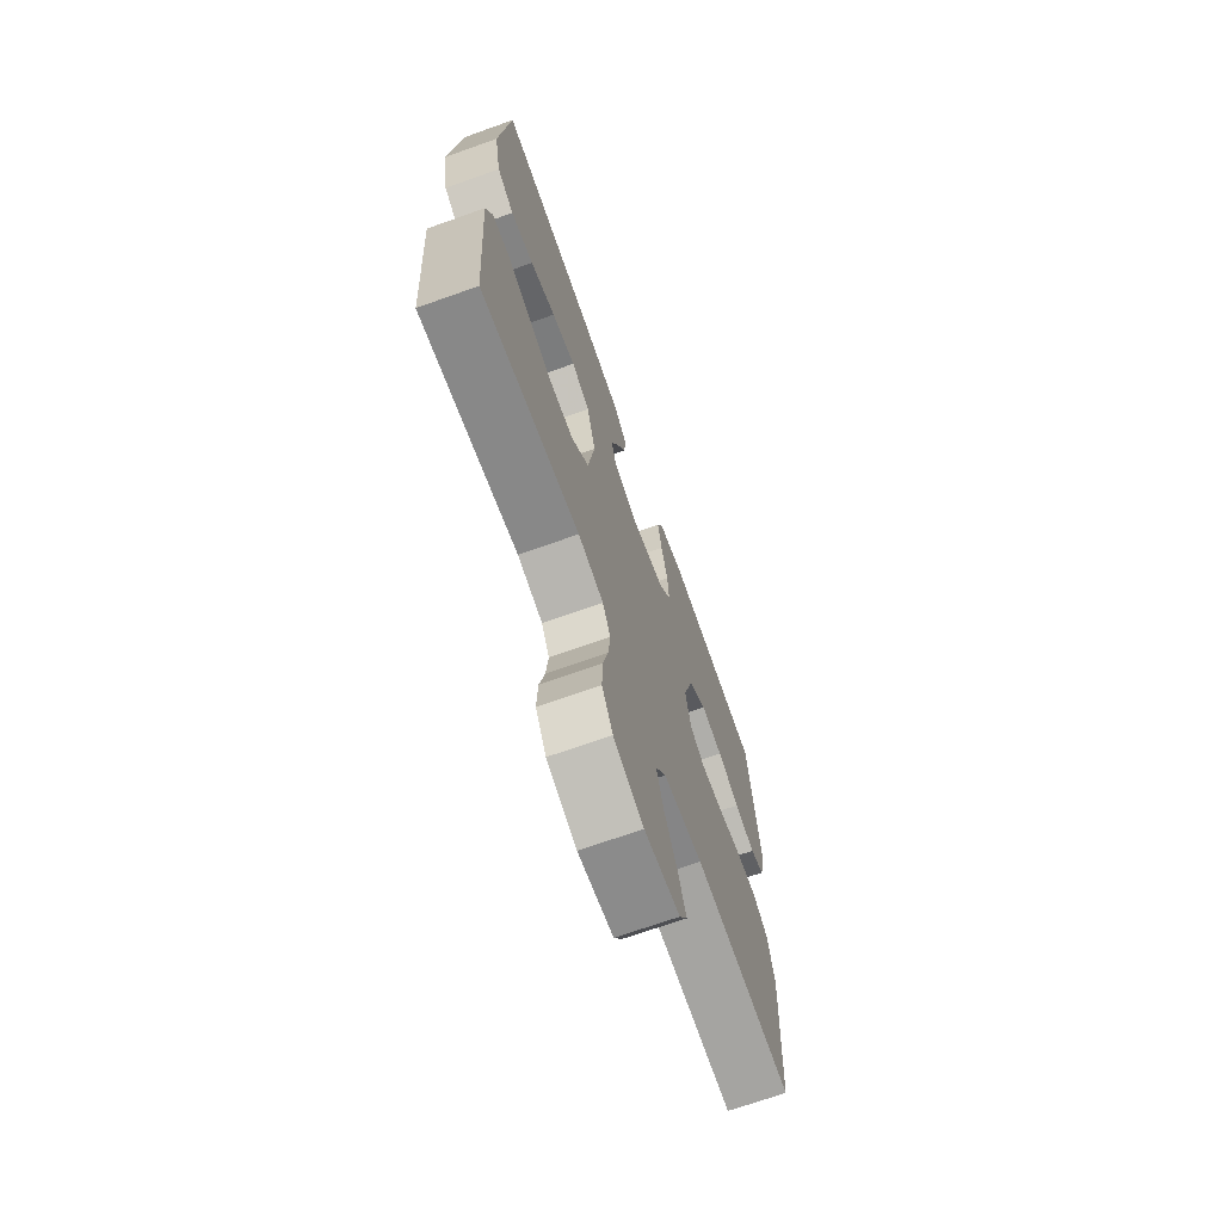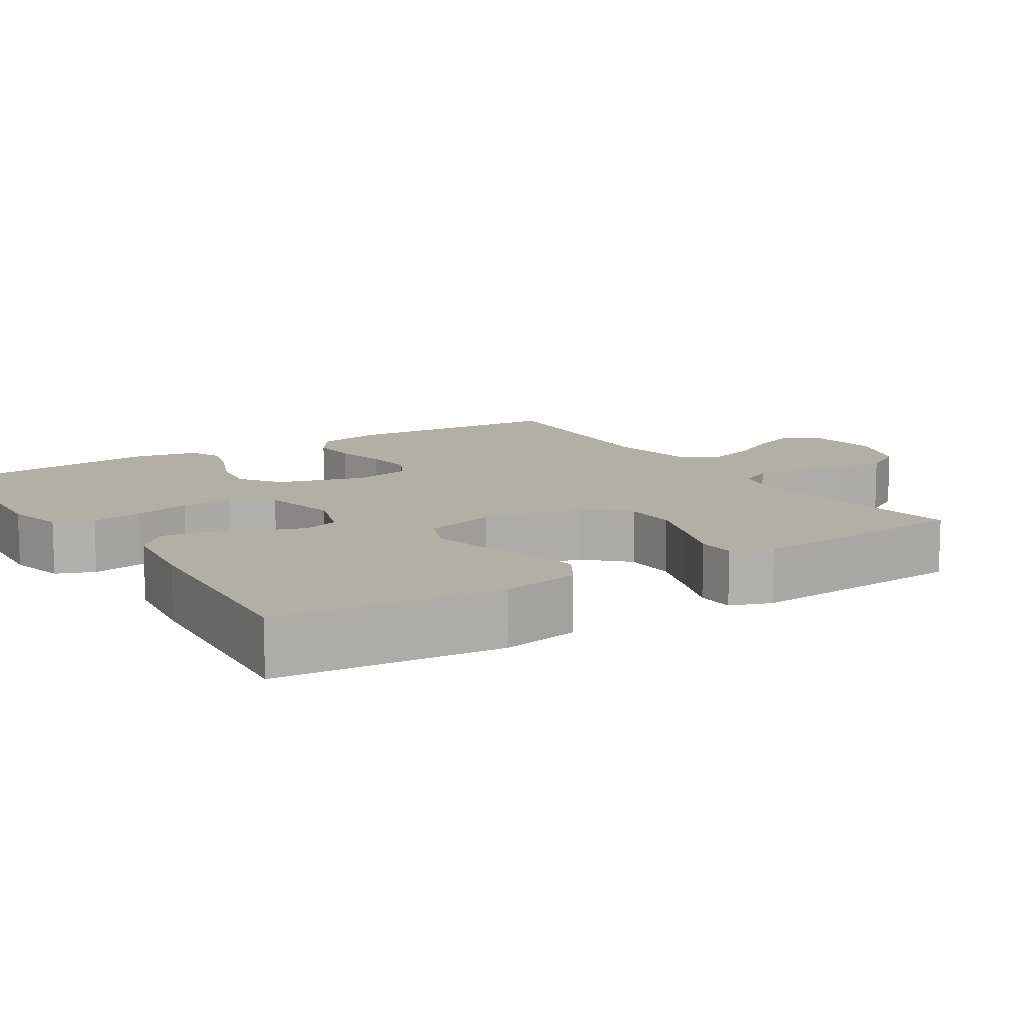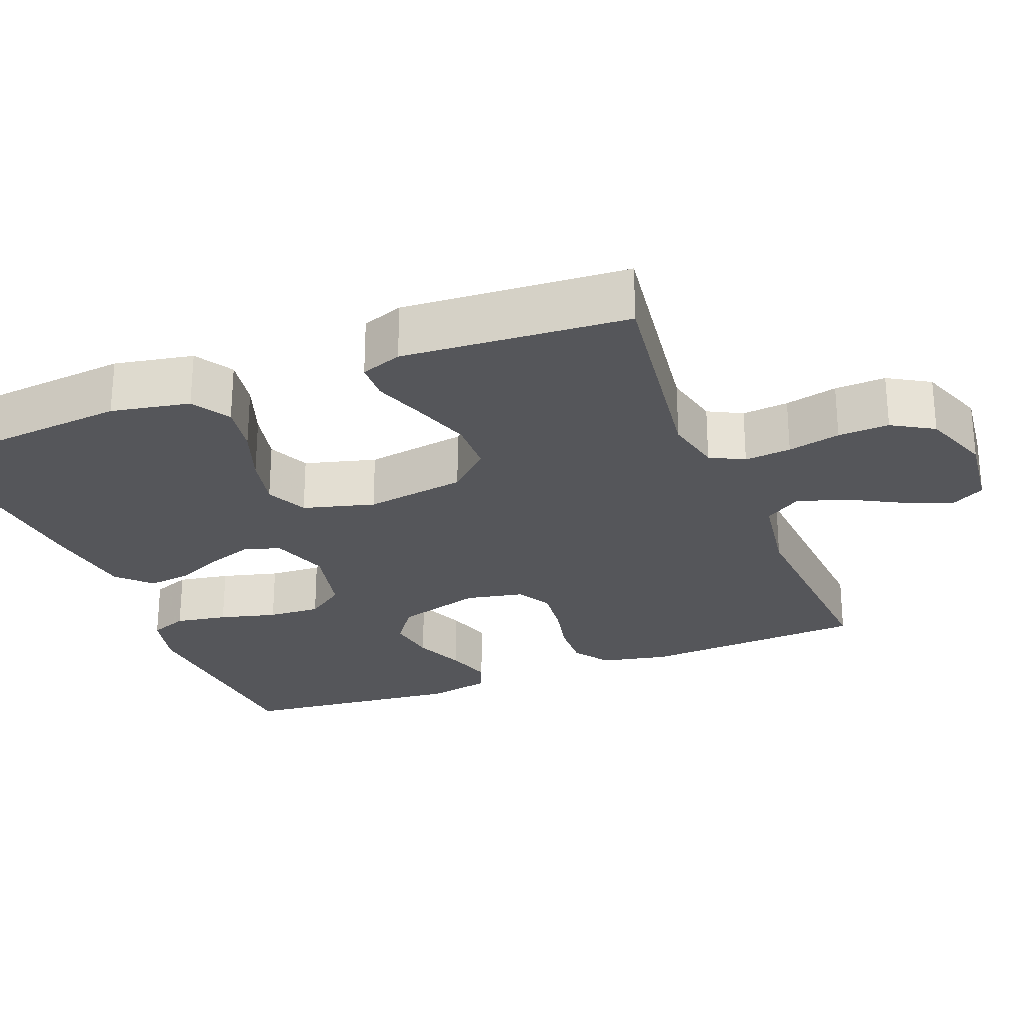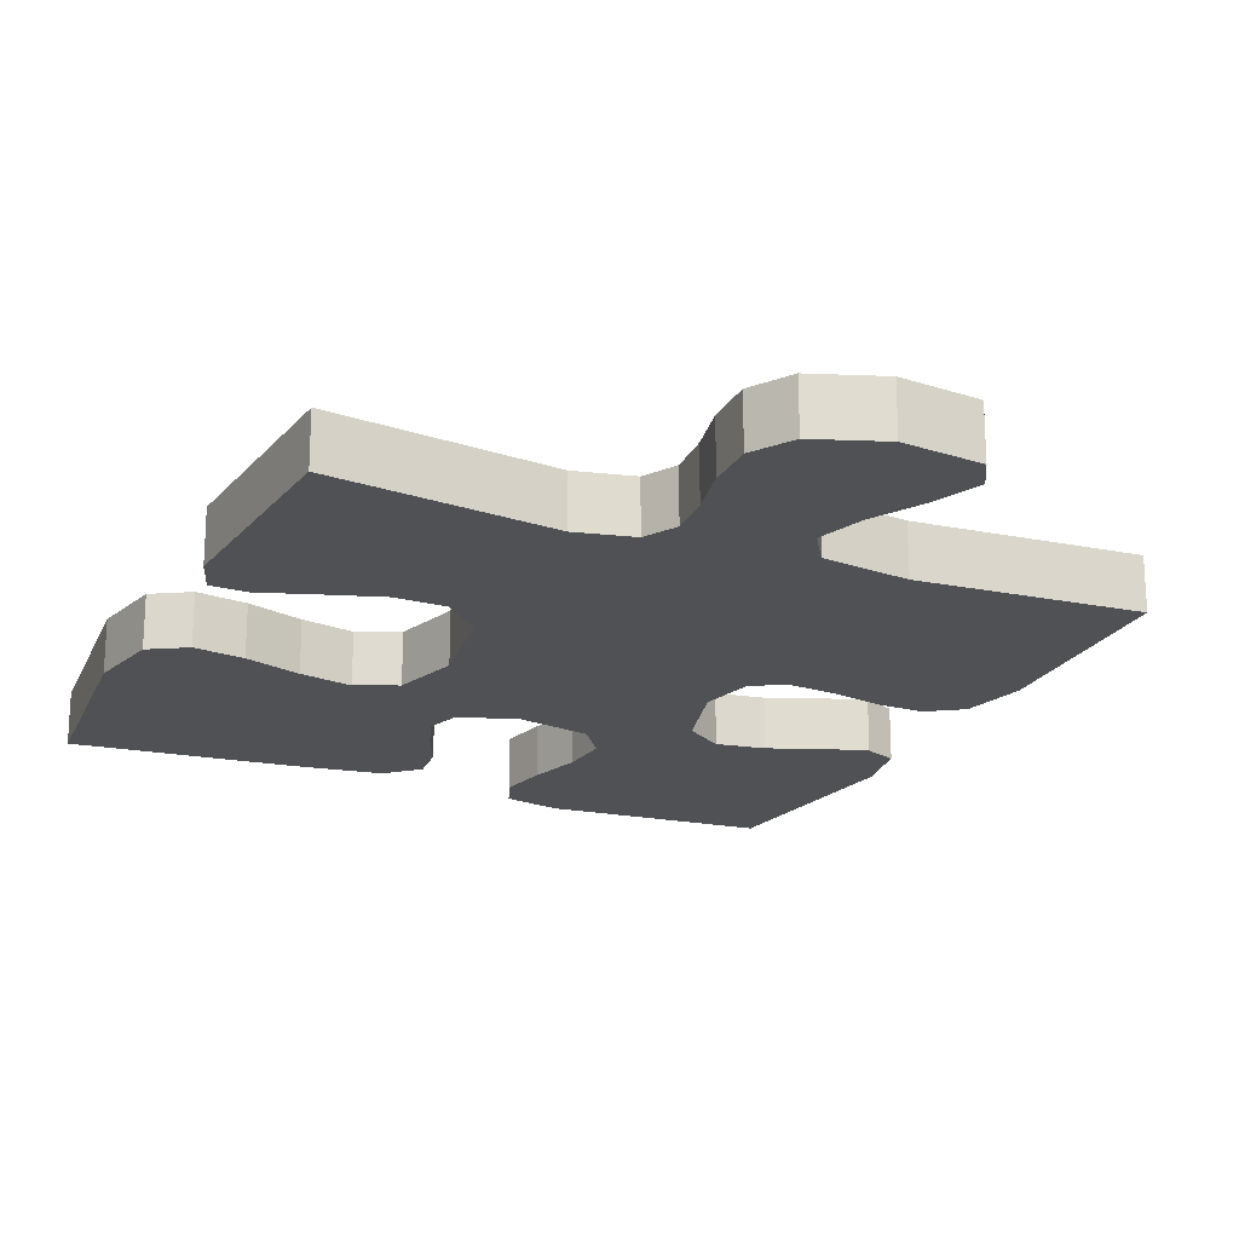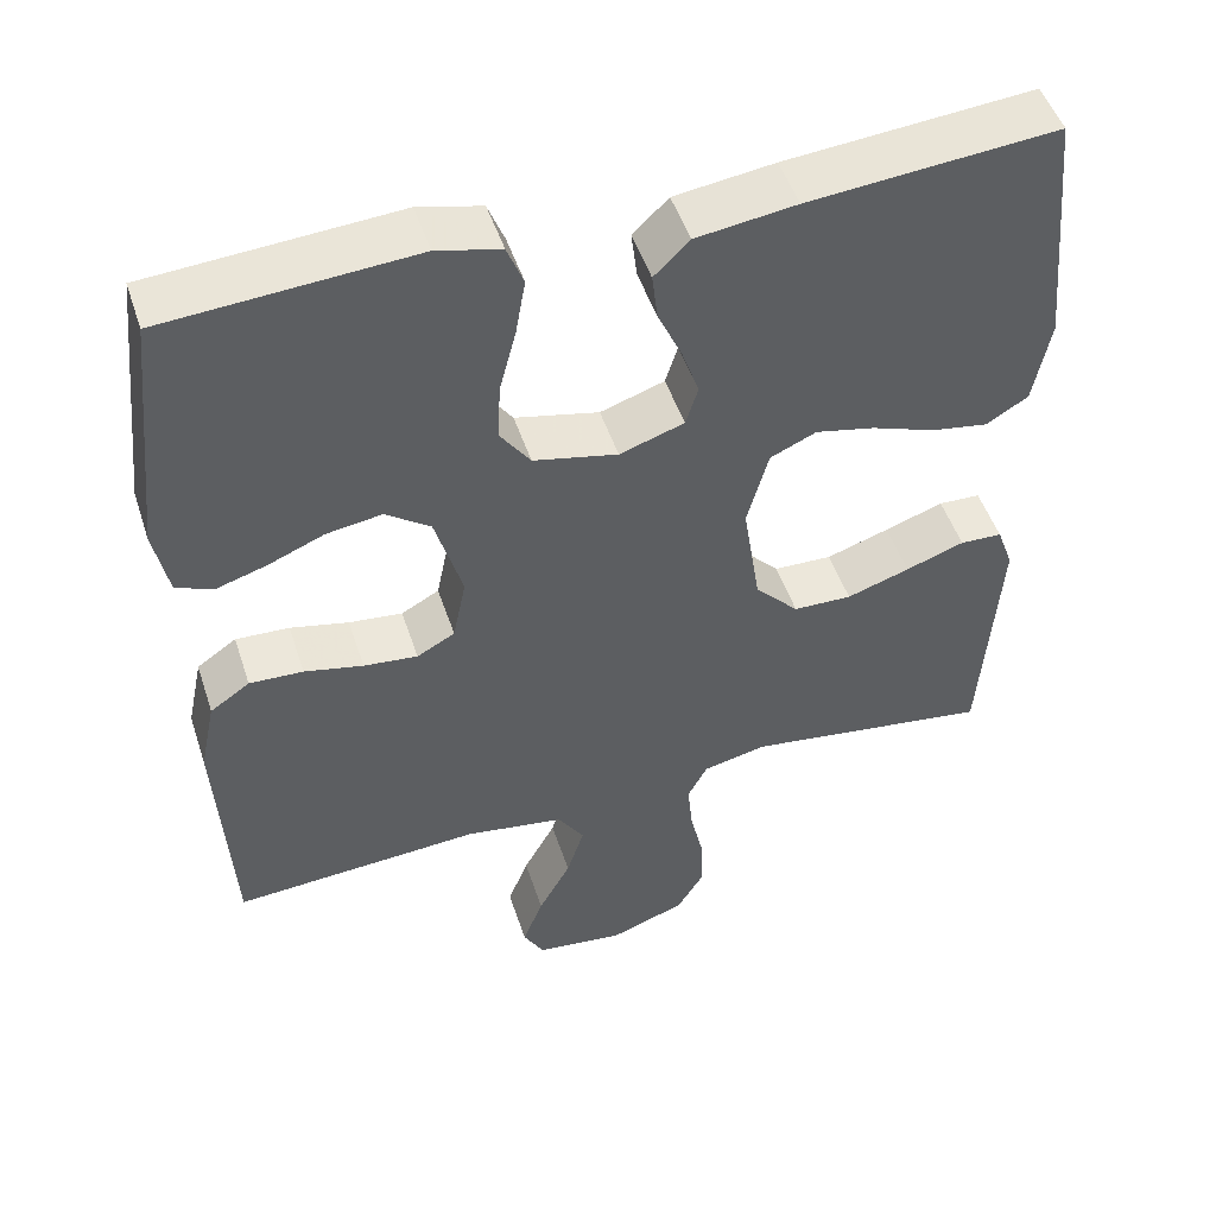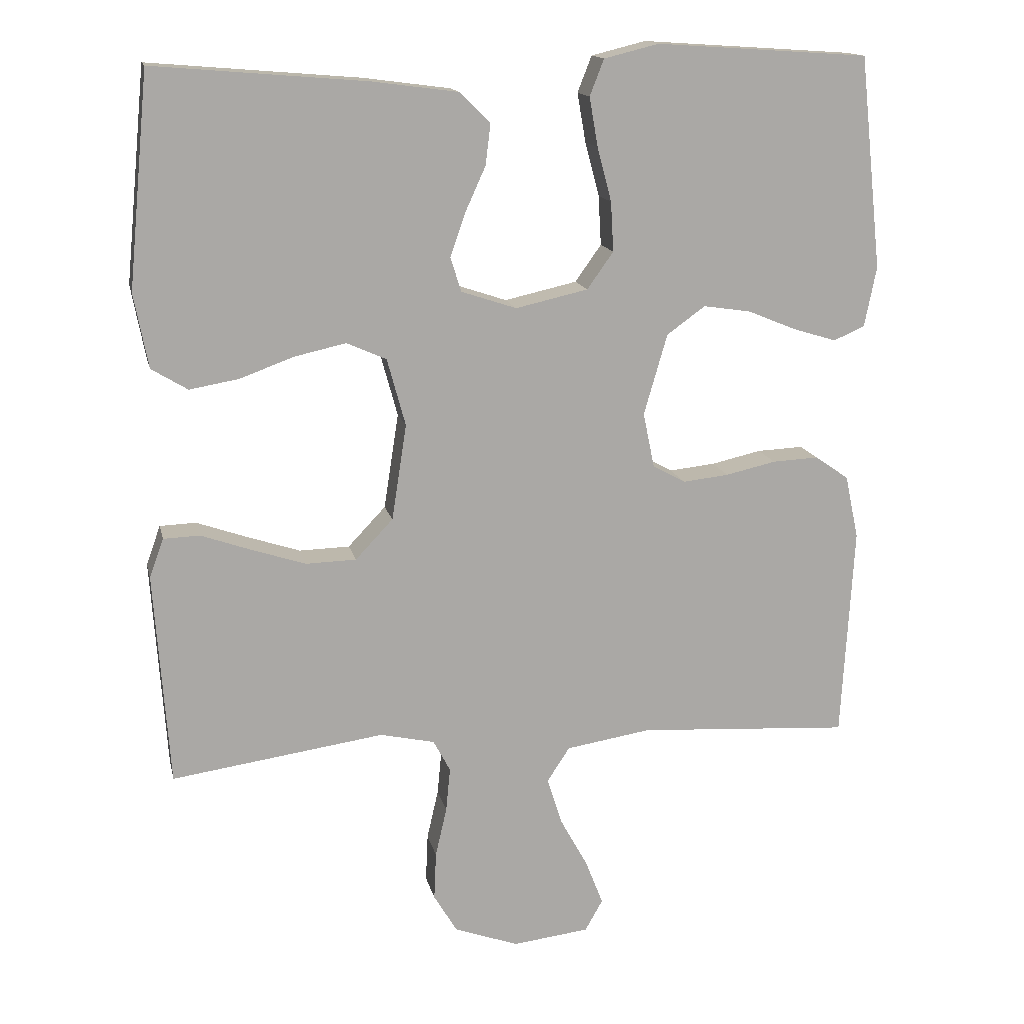
<metadata>
{"format":"obj","ext":"obj","renderer":"f3d","projection":"perspective","resolution":1024,"background":"white","views":[{"elev":-70.1,"azim":109.6,"up":"+Z"},{"elev":11.3,"azim":57.5,"up":"+Y"},{"elev":-26.0,"azim":111.6,"up":"+Y"},{"elev":-19.9,"azim":155.7,"up":"+Y"},{"elev":49.4,"azim":-18.0,"up":"+Z"},{"elev":14.8,"azim":167.8,"up":"+Z"}]}
</metadata>
<code>
v 0.5 0.07 0.5
v 0.529 0.07 0.2
v 0.509 0.07 0.095
v 0.458 0.07 0.064
v 0.389 0.07 0.076
v 0.312 0.07 0.104
v 0.24 0.07 0.12
v 0.184 0.07 0.095
v 0.158 0.07 0
v 0.179 0.07 -0.135
v 0.232 0.07 -0.191
v 0.303 0.07 -0.193
v 0.379 0.07 -0.168
v 0.45 0.07 -0.143
v 0.501 0.07 -0.145
v 0.521 0.07 -0.2
v 0.5 0.07 -0.5
v 0.2 0.07 -0.457
v 0.123 0.07 -0.474
v 0.099 0.07 -0.519
v 0.105 0.07 -0.581
v 0.121 0.07 -0.651
v 0.124 0.07 -0.719
v 0.091 0.07 -0.774
v 0 0.07 -0.807
v -0.108 0.07 -0.794
v -0.133 0.07 -0.75
v -0.108 0.07 -0.686
v -0.069 0.07 -0.615
v -0.048 0.07 -0.549
v -0.08 0.07 -0.5
v -0.2 0.07 -0.481
v -0.5 0.07 -0.5
v -0.517 0.07 -0.2
v -0.498 0.07 -0.11
v -0.45 0.07 -0.077
v -0.385 0.07 -0.08
v -0.314 0.07 -0.096
v -0.249 0.07 -0.103
v -0.203 0.07 -0.078
v -0.187 0.07 0
v -0.22 0.07 0.114
v -0.274 0.07 0.153
v -0.341 0.07 0.143
v -0.409 0.07 0.115
v -0.471 0.07 0.096
v -0.515 0.07 0.115
v -0.532 0.07 0.2
v -0.5 0.07 0.5
v -0.2 0.07 0.52
v -0.123 0.07 0.501
v -0.103 0.07 0.45
v -0.115 0.07 0.381
v -0.135 0.07 0.305
v -0.139 0.07 0.235
v -0.102 0.07 0.183
v 0 0.07 0.16
v 0.078 0.07 0.186
v 0.093 0.07 0.234
v 0.072 0.07 0.295
v 0.043 0.07 0.359
v 0.036 0.07 0.417
v 0.079 0.07 0.459
v 0.2 0.07 0.475
v 0.5 0 0.5
v 0.529 0 0.2
v 0.509 0 0.095
v 0.458 0 0.064
v 0.389 0 0.076
v 0.312 0 0.104
v 0.24 0 0.12
v 0.184 0 0.095
v 0.158 0 0
v 0.179 0 -0.135
v 0.232 0 -0.191
v 0.303 0 -0.193
v 0.379 0 -0.168
v 0.45 0 -0.143
v 0.501 0 -0.145
v 0.521 0 -0.2
v 0.5 0 -0.5
v 0.2 0 -0.457
v 0.123 0 -0.474
v 0.099 0 -0.519
v 0.105 0 -0.581
v 0.121 0 -0.651
v 0.124 0 -0.719
v 0.091 0 -0.774
v 0 0 -0.807
v -0.108 0 -0.794
v -0.133 0 -0.75
v -0.108 0 -0.686
v -0.069 0 -0.615
v -0.048 0 -0.549
v -0.08 0 -0.5
v -0.2 0 -0.481
v -0.5 0 -0.5
v -0.517 0 -0.2
v -0.498 0 -0.11
v -0.45 0 -0.077
v -0.385 0 -0.08
v -0.314 0 -0.096
v -0.249 0 -0.103
v -0.203 0 -0.078
v -0.187 0 0
v -0.22 0 0.114
v -0.274 0 0.153
v -0.341 0 0.143
v -0.409 0 0.115
v -0.471 0 0.096
v -0.515 0 0.115
v -0.532 0 0.2
v -0.5 0 0.5
v -0.2 0 0.52
v -0.123 0 0.501
v -0.103 0 0.45
v -0.115 0 0.381
v -0.135 0 0.305
v -0.139 0 0.235
v -0.102 0 0.183
v 0 0 0.16
v 0.078 0 0.186
v 0.093 0 0.234
v 0.072 0 0.295
v 0.043 0 0.359
v 0.036 0 0.417
v 0.079 0 0.459
v 0.2 0 0.475
f 60 61 62 63
f 59 60 63 64
f 58 59 64 1
f 51 52 53 54
f 49 50 51 54
f 49 54 55
f 48 49 55 56
f 44 45 46 47
f 44 47 48 56
f 35 36 37 38
f 35 38 39
f 32 33 34 35
f 31 32 35 39
f 30 31 39 40
f 26 27 28 29
f 26 29 30
f 25 26 30
f 24 25 30
f 21 22 23 24
f 20 21 24 30
f 19 20 30 40
f 15 16 17 18
f 13 14 15 18
f 12 13 18 19
f 11 12 19
f 10 11 19 40
f 3 4 5 6
f 3 6 7
f 58 1 2 3
f 57 58 3 7
f 43 44 56
f 42 43 56 57
f 41 42 57 7
f 9 10 40 41
f 8 9 41
f 7 8 41
f 127 126 125 124
f 128 127 124 123
f 65 128 123 122
f 118 117 116 115
f 118 115 114 113
f 119 118 113
f 120 119 113 112
f 111 110 109 108
f 120 112 111 108
f 102 101 100 99
f 103 102 99
f 99 98 97 96
f 103 99 96 95
f 104 103 95 94
f 93 92 91 90
f 94 93 90
f 94 90 89
f 94 89 88
f 88 87 86 85
f 94 88 85 84
f 104 94 84 83
f 82 81 80 79
f 82 79 78 77
f 83 82 77 76
f 83 76 75
f 104 83 75 74
f 70 69 68 67
f 71 70 67
f 67 66 65 122
f 71 67 122 121
f 120 108 107
f 121 120 107 106
f 71 121 106 105
f 105 104 74 73
f 105 73 72
f 105 72 71
f 1 65 66 2
f 2 66 67 3
f 3 67 68 4
f 4 68 69 5
f 5 69 70 6
f 6 70 71 7
f 7 71 72 8
f 8 72 73 9
f 9 73 74 10
f 10 74 75 11
f 11 75 76 12
f 12 76 77 13
f 13 77 78 14
f 14 78 79 15
f 15 79 80 16
f 16 80 81 17
f 17 81 82 18
f 18 82 83 19
f 19 83 84 20
f 20 84 85 21
f 21 85 86 22
f 22 86 87 23
f 23 87 88 24
f 24 88 89 25
f 25 89 90 26
f 26 90 91 27
f 27 91 92 28
f 28 92 93 29
f 29 93 94 30
f 30 94 95 31
f 31 95 96 32
f 32 96 97 33
f 33 97 98 34
f 34 98 99 35
f 35 99 100 36
f 36 100 101 37
f 37 101 102 38
f 38 102 103 39
f 39 103 104 40
f 40 104 105 41
f 41 105 106 42
f 42 106 107 43
f 43 107 108 44
f 44 108 109 45
f 45 109 110 46
f 46 110 111 47
f 47 111 112 48
f 48 112 113 49
f 49 113 114 50
f 50 114 115 51
f 51 115 116 52
f 52 116 117 53
f 53 117 118 54
f 54 118 119 55
f 55 119 120 56
f 56 120 121 57
f 57 121 122 58
f 58 122 123 59
f 59 123 124 60
f 60 124 125 61
f 61 125 126 62
f 62 126 127 63
f 63 127 128 64
f 64 128 65 1

</code>
